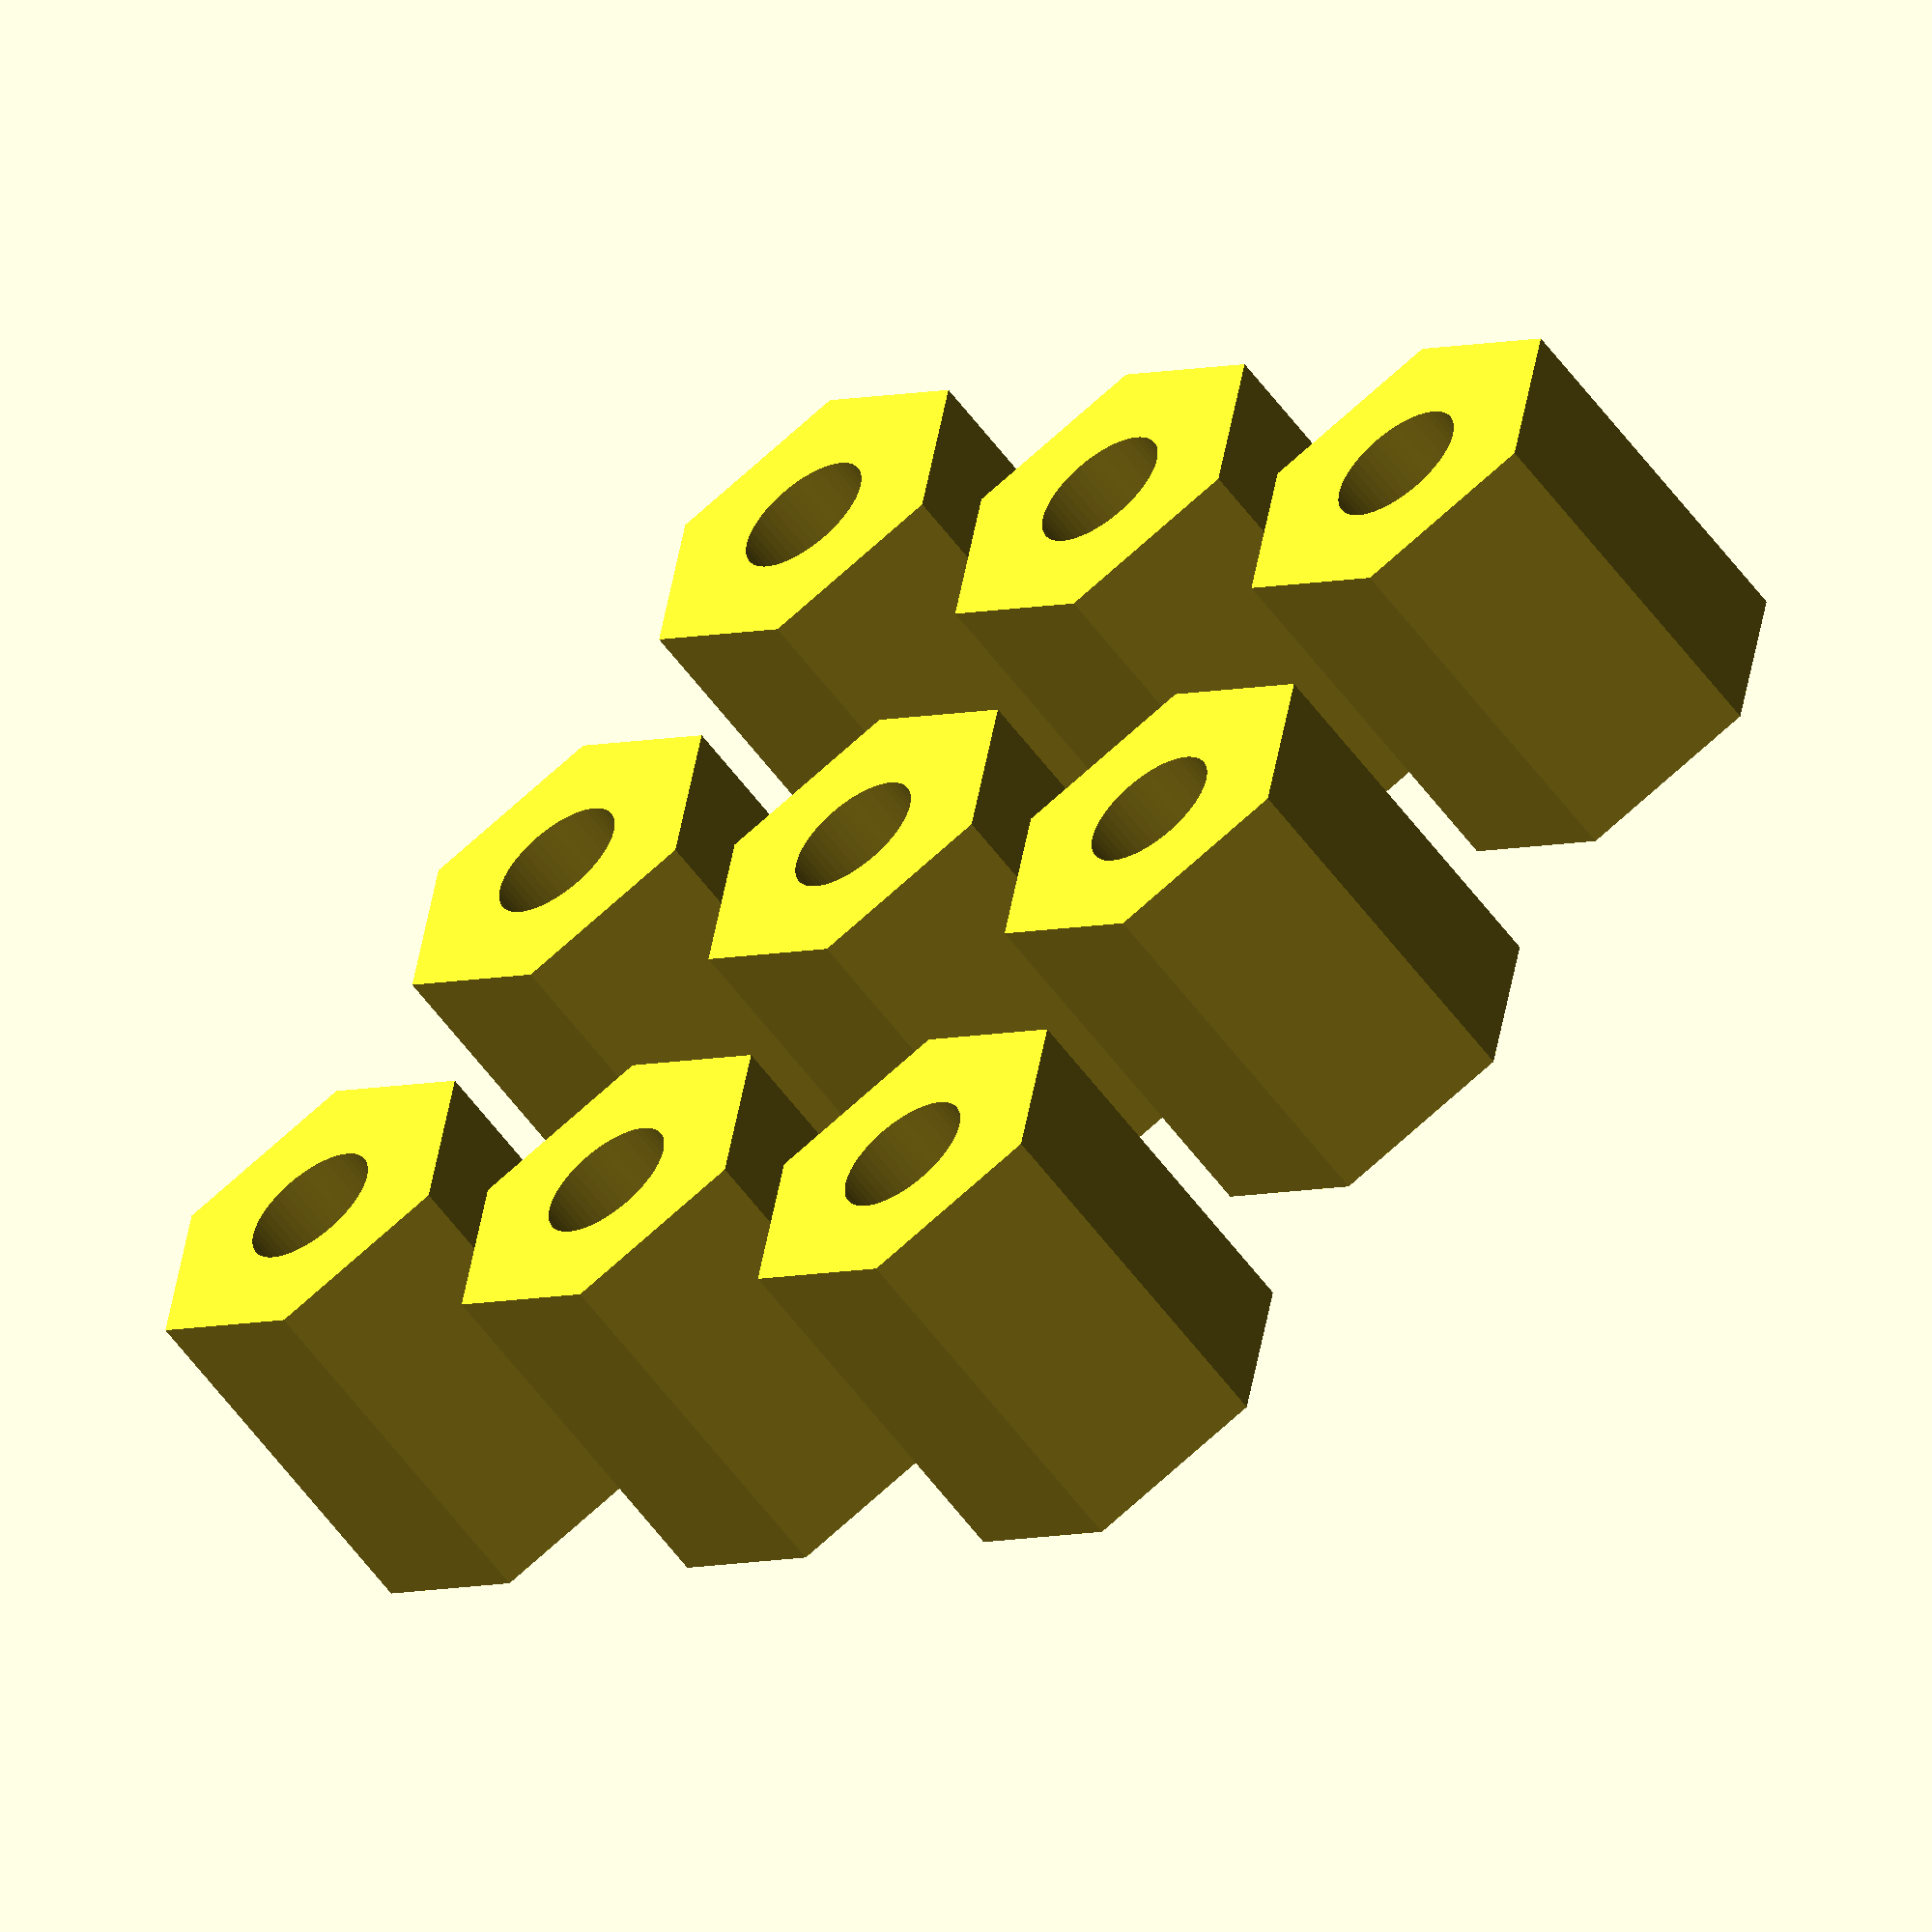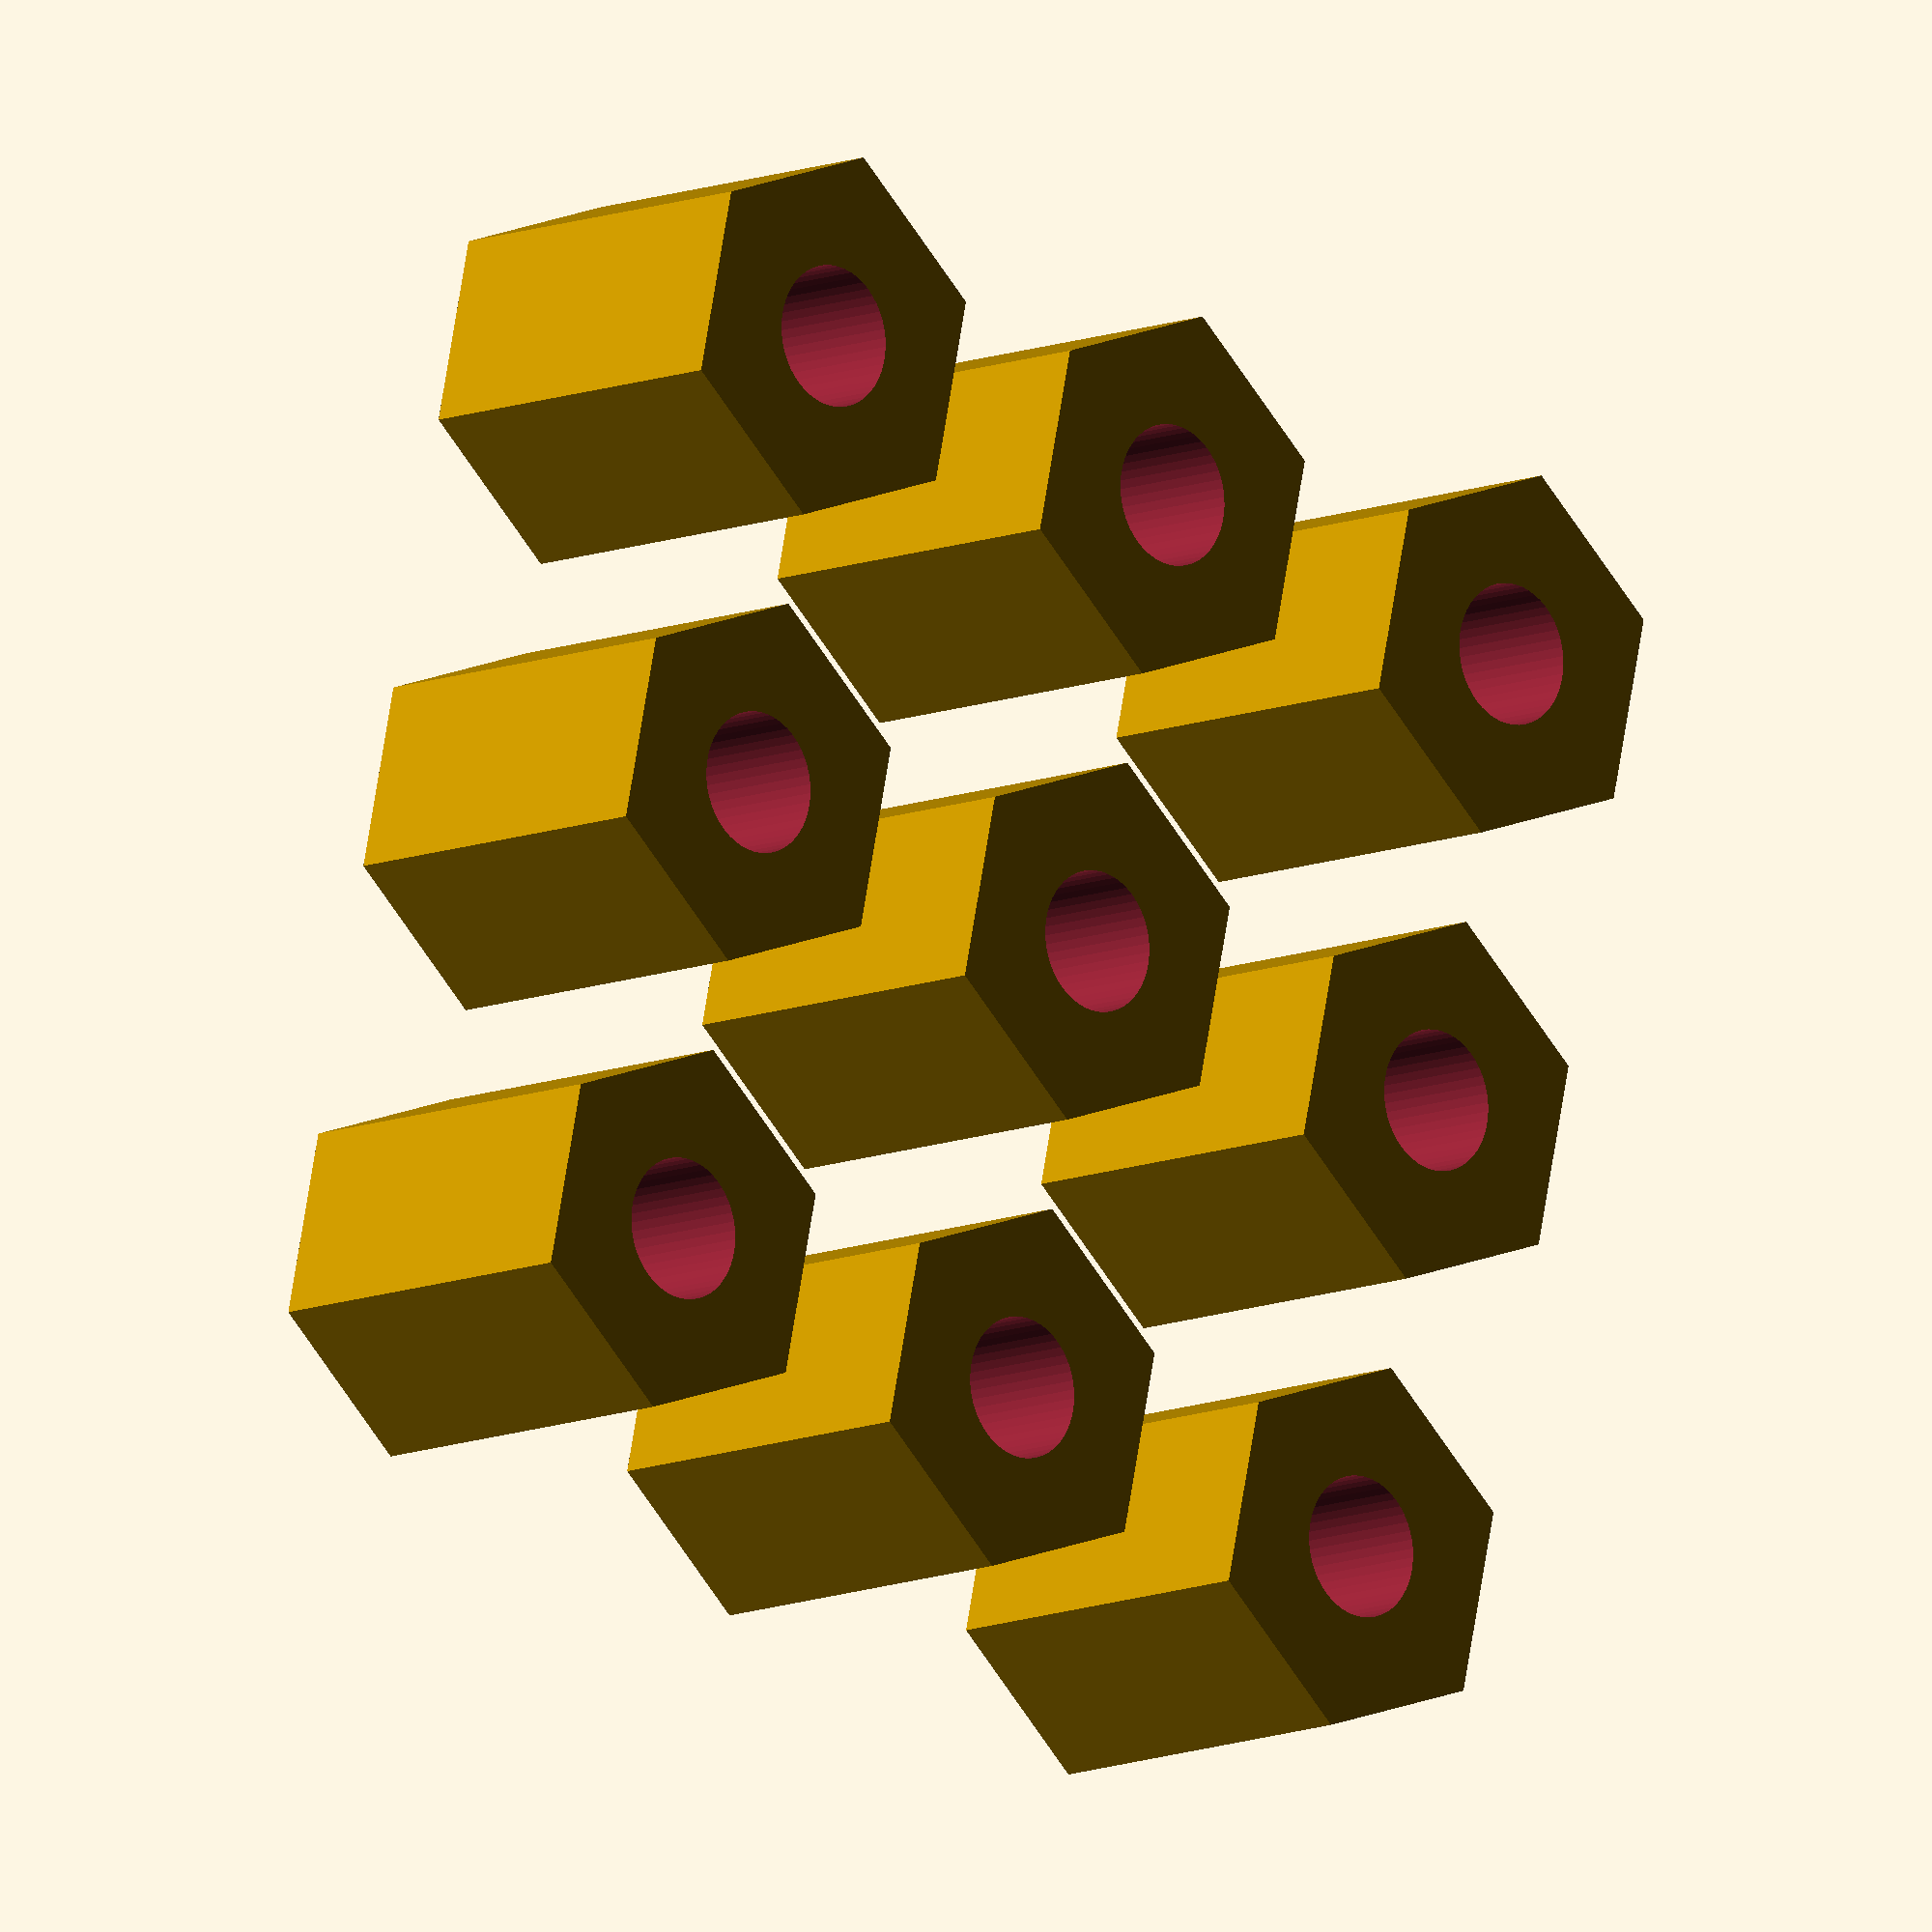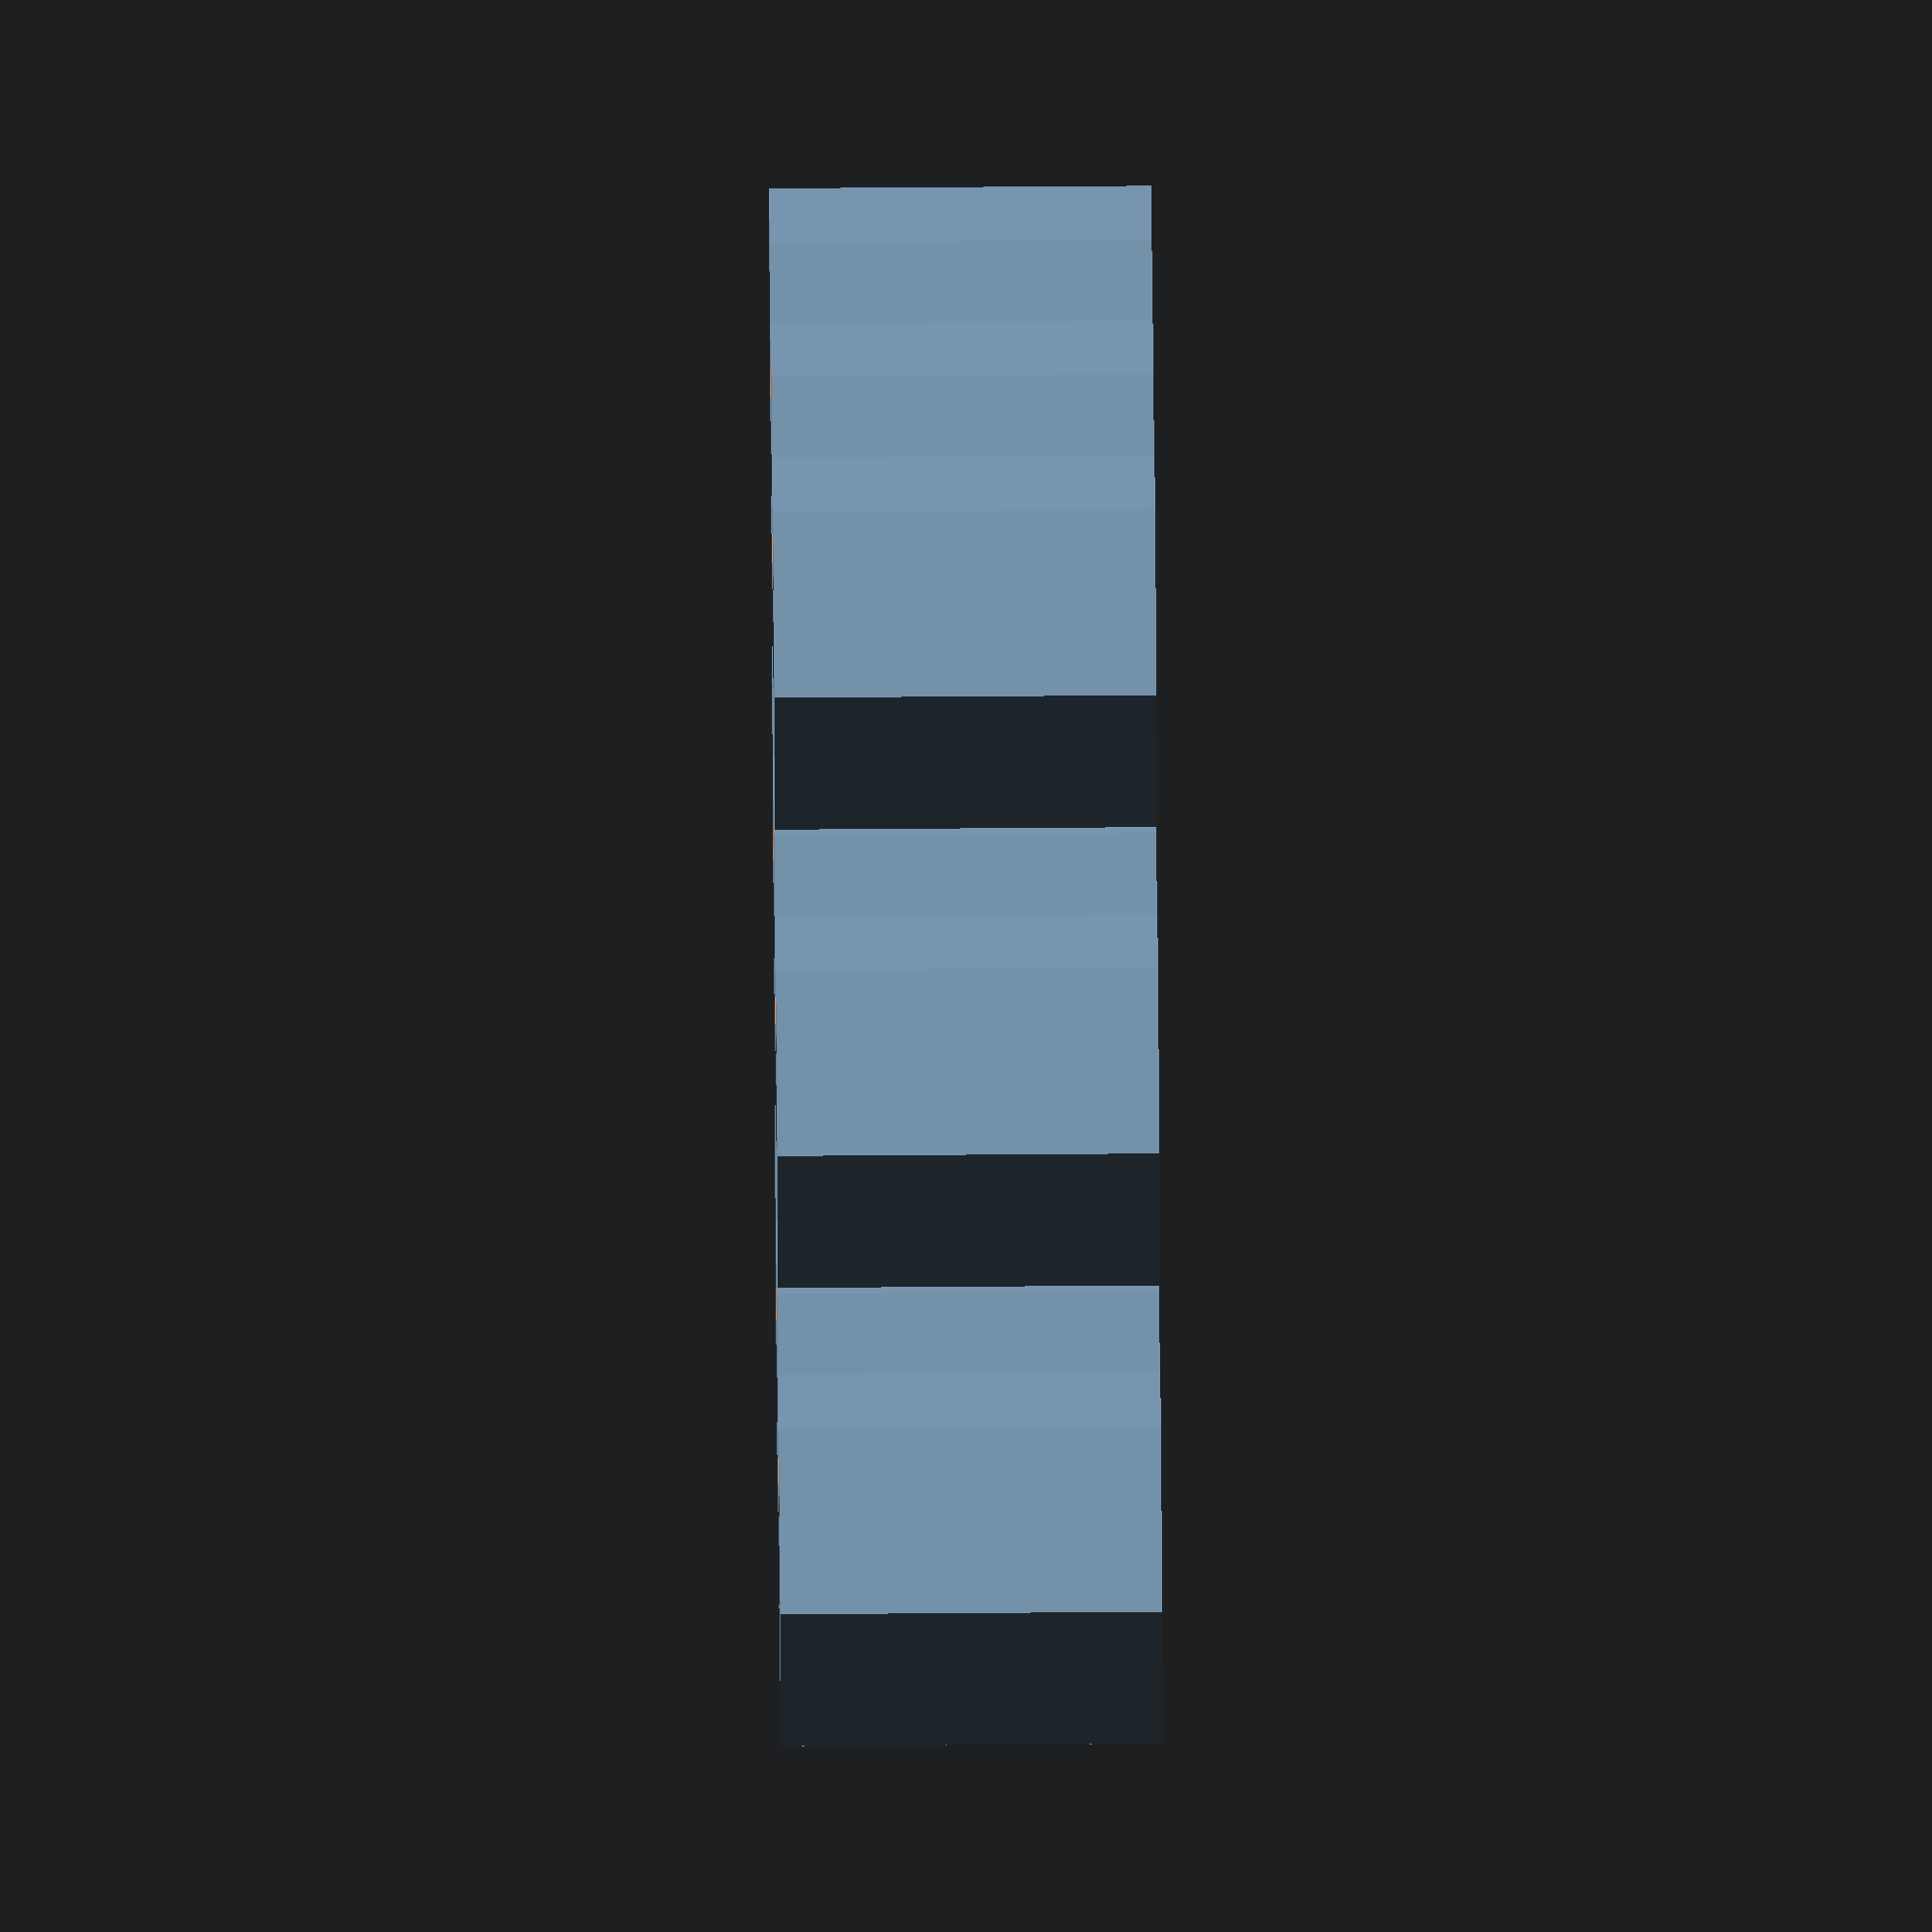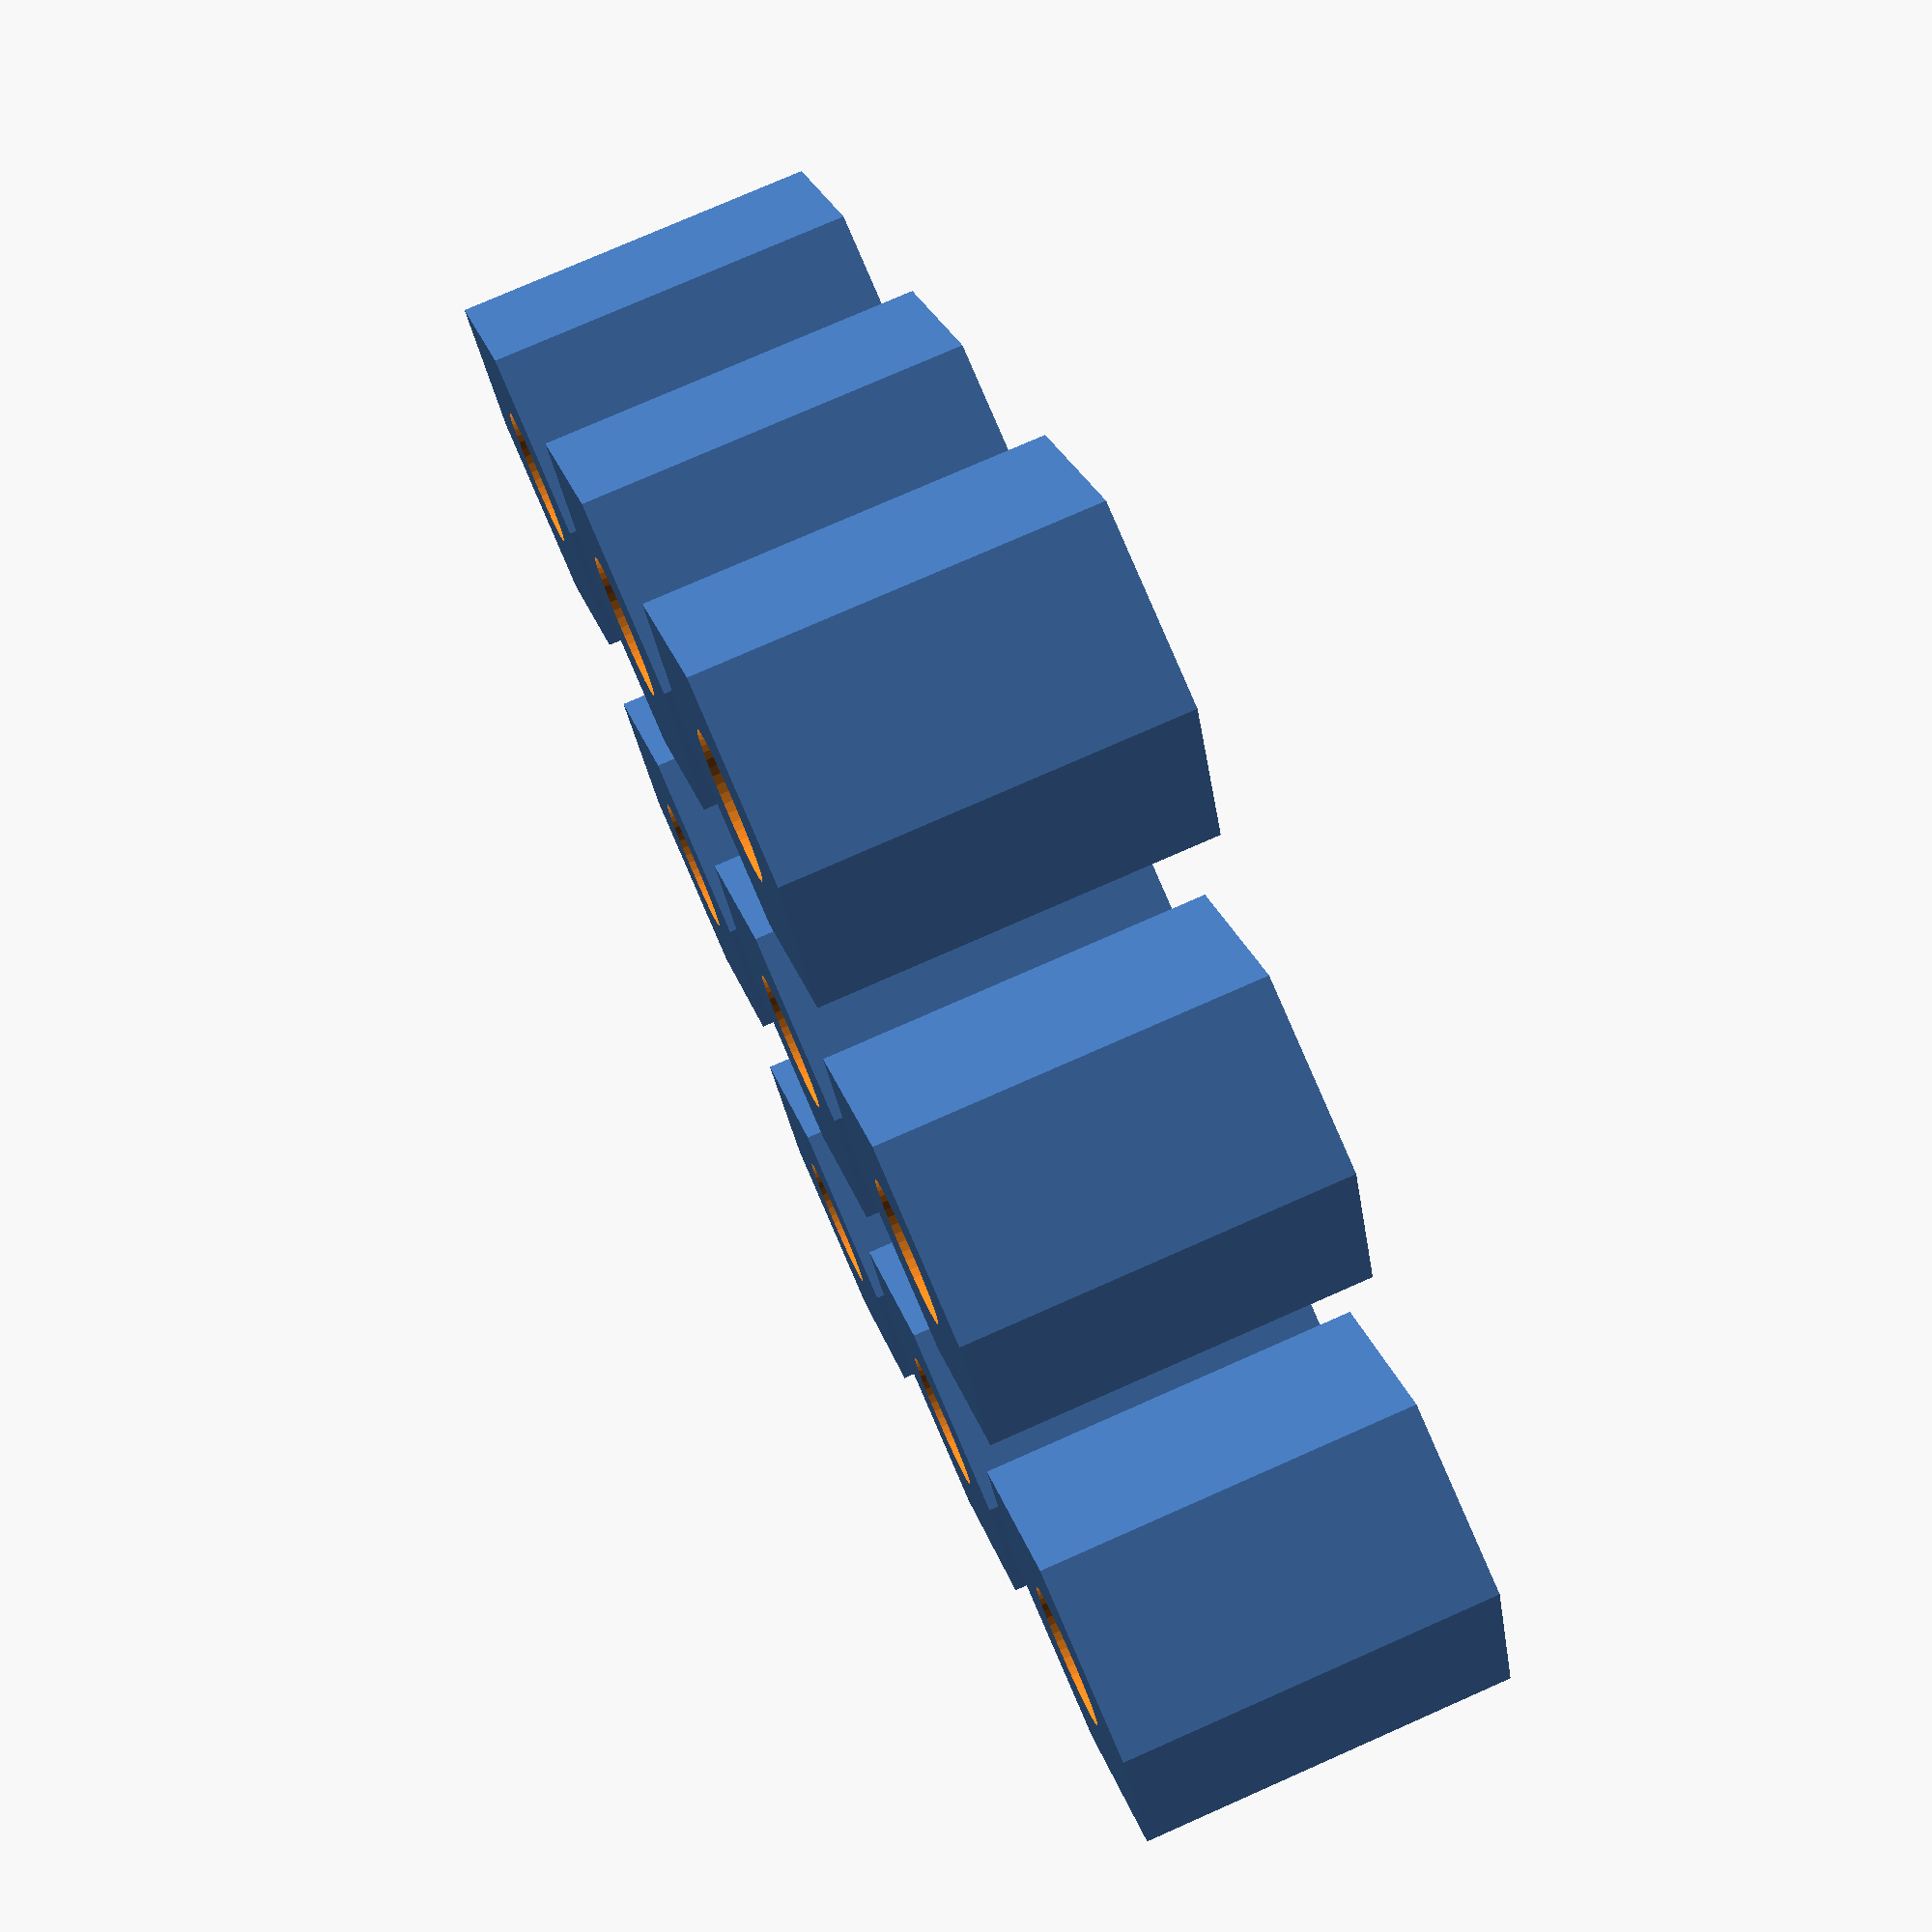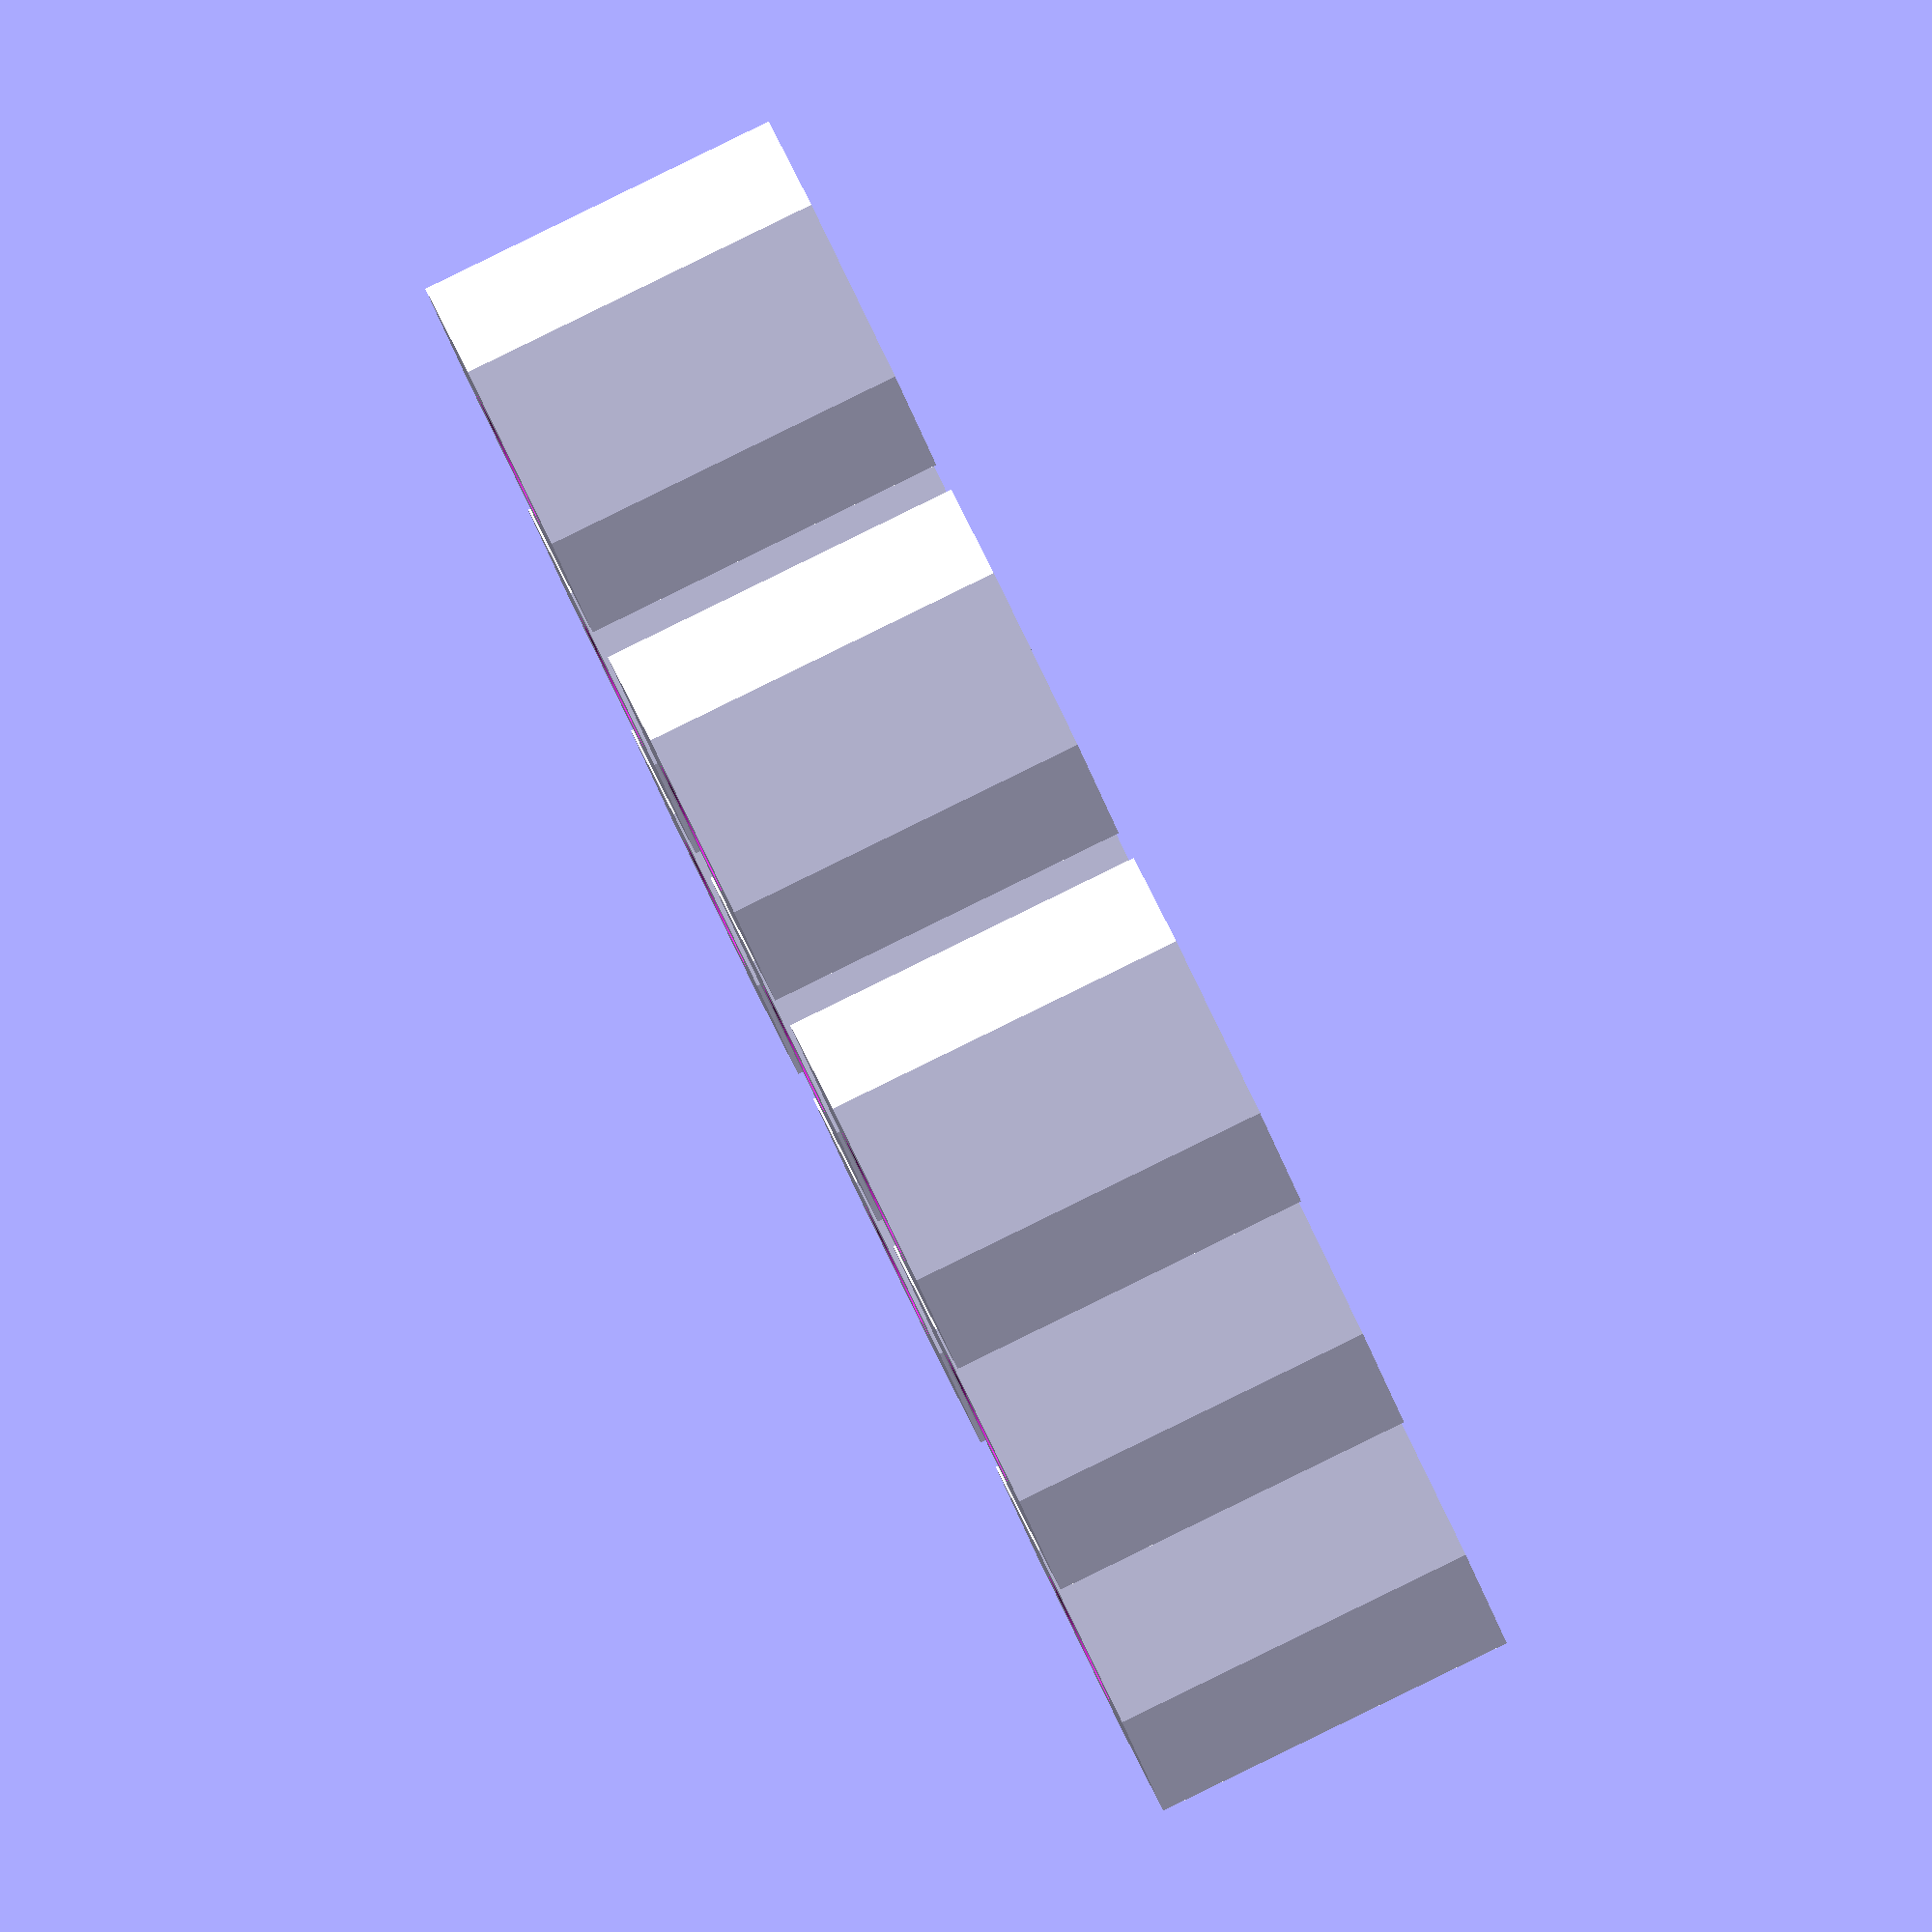
<openscad>
hole_r = 1.5;
hex_r = 4; 
hex_Height = 8;
Rows = 3;
Cols= 3;

module pcbstand() {
difference() {
    cylinder(r=hex_r,h=hex_Height,$fn=6);
    translate([0,0,-1])cylinder(r=hole_r,h=hex_Height+2,$fn=50);

}
}
for (y=[1:Cols])
    for (x=[1:Rows])
        translate([x*((hex_r*2)+2),y*((hex_r*2)+2),0])pcbstand();
</openscad>
<views>
elev=58.6 azim=39.8 roll=36.2 proj=o view=solid
elev=190.3 azim=77.5 roll=43.4 proj=o view=solid
elev=104.1 azim=239.5 roll=270.4 proj=o view=solid
elev=102.8 azim=128.8 roll=113.8 proj=p view=wireframe
elev=271.4 azim=299.4 roll=244.0 proj=o view=solid
</views>
